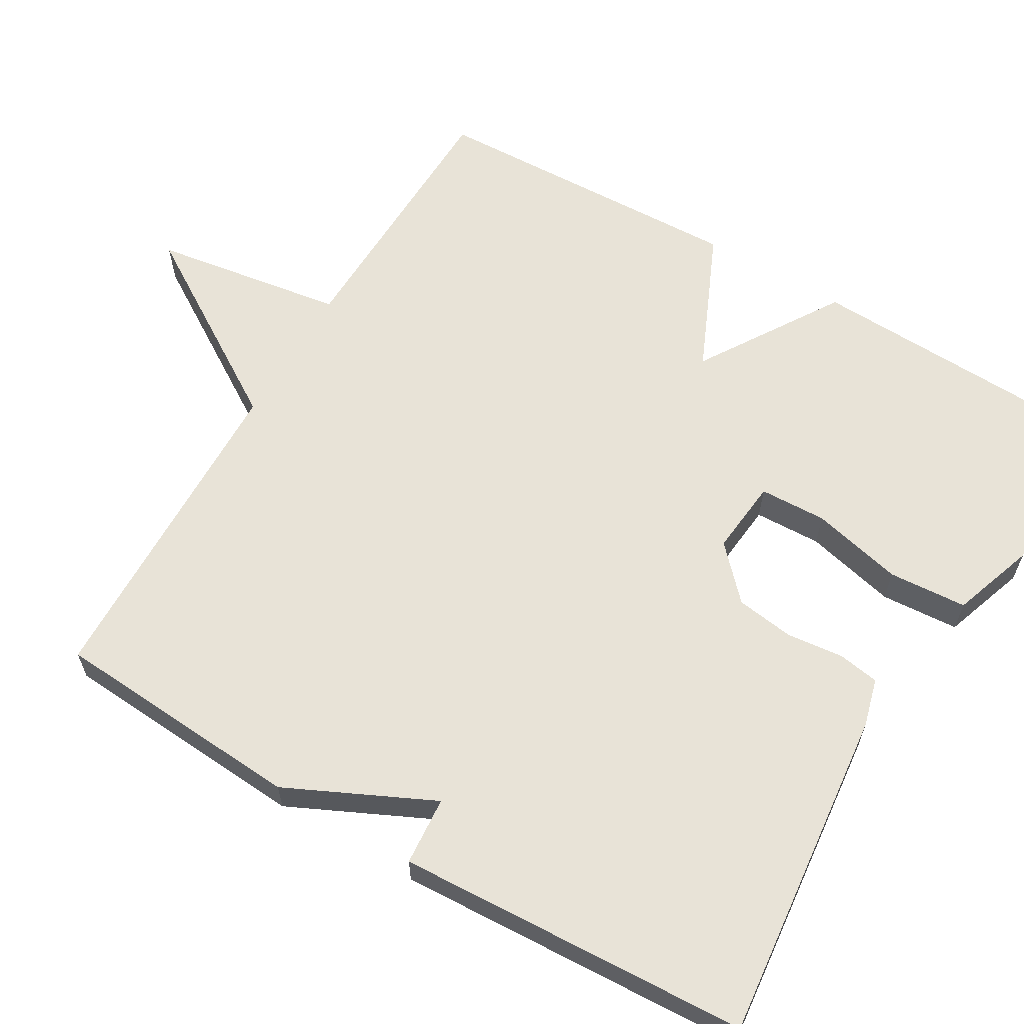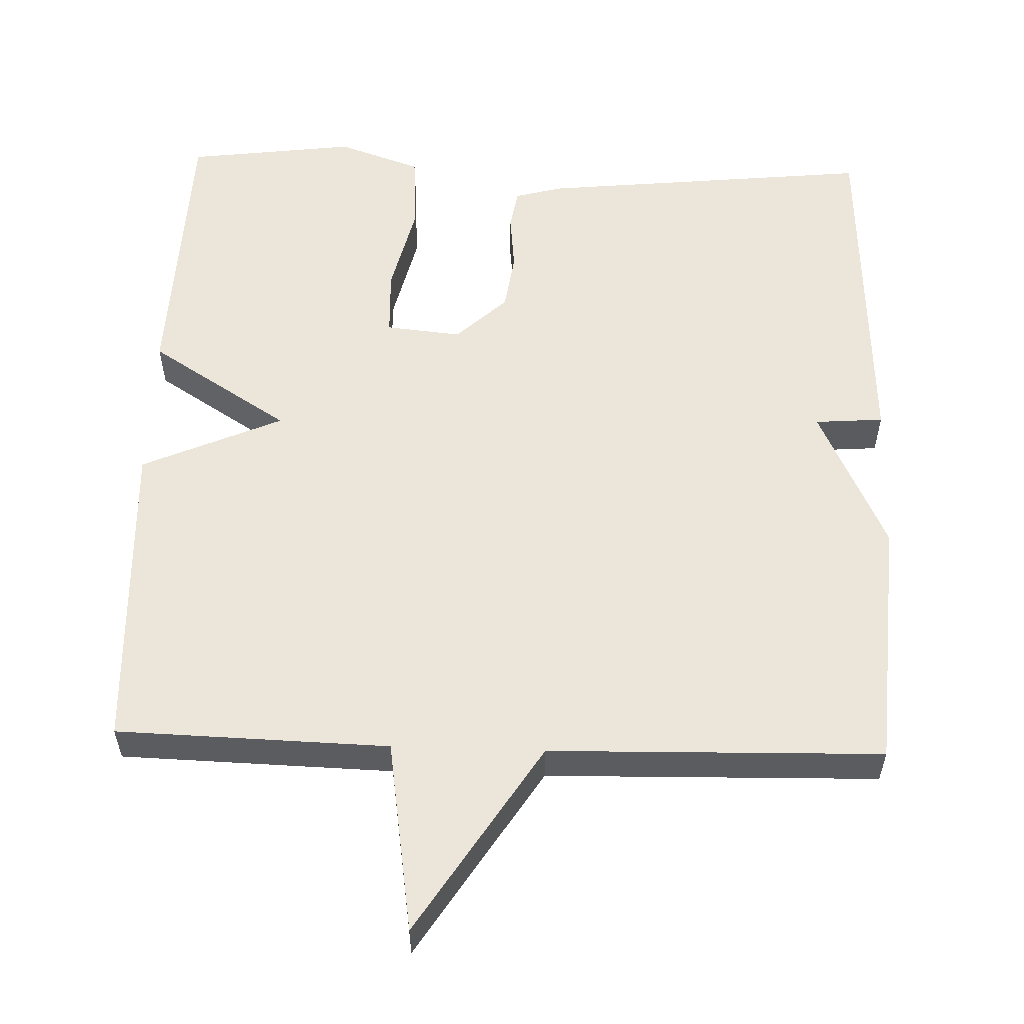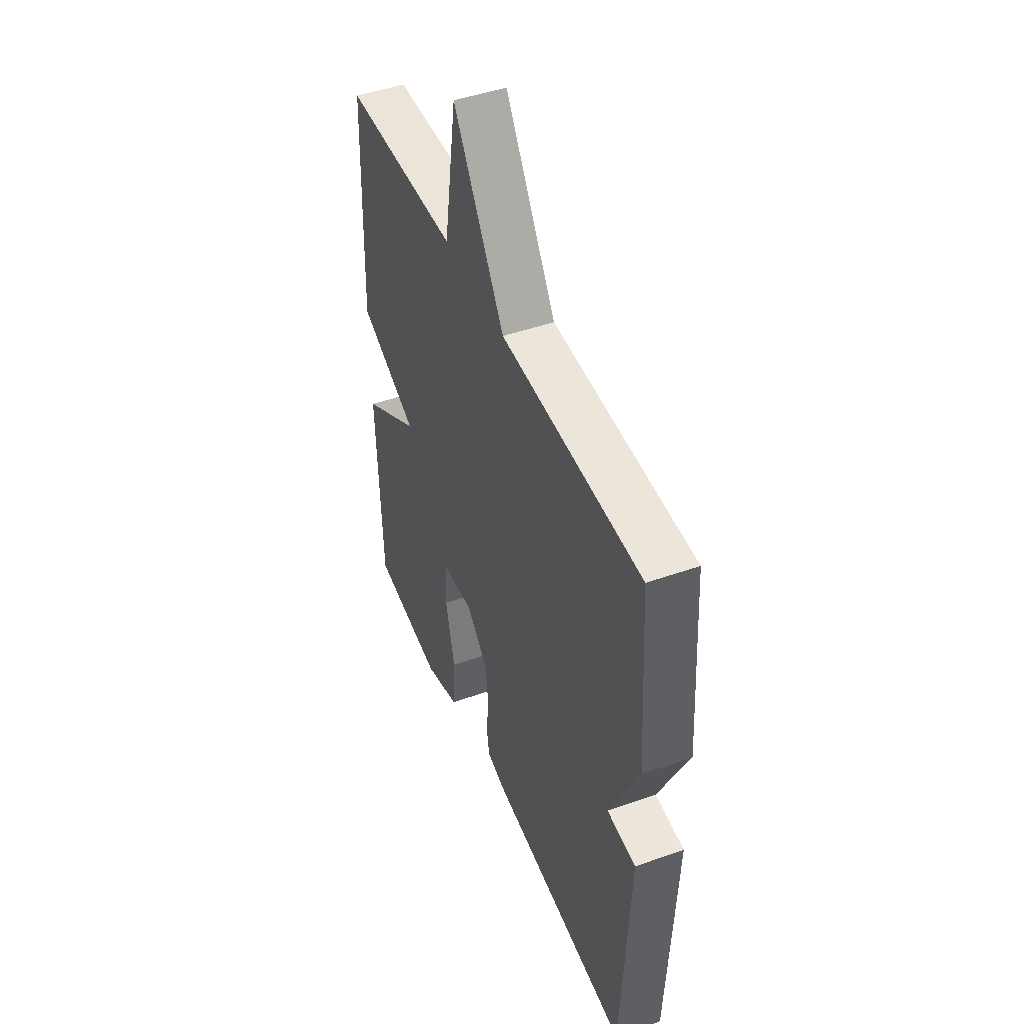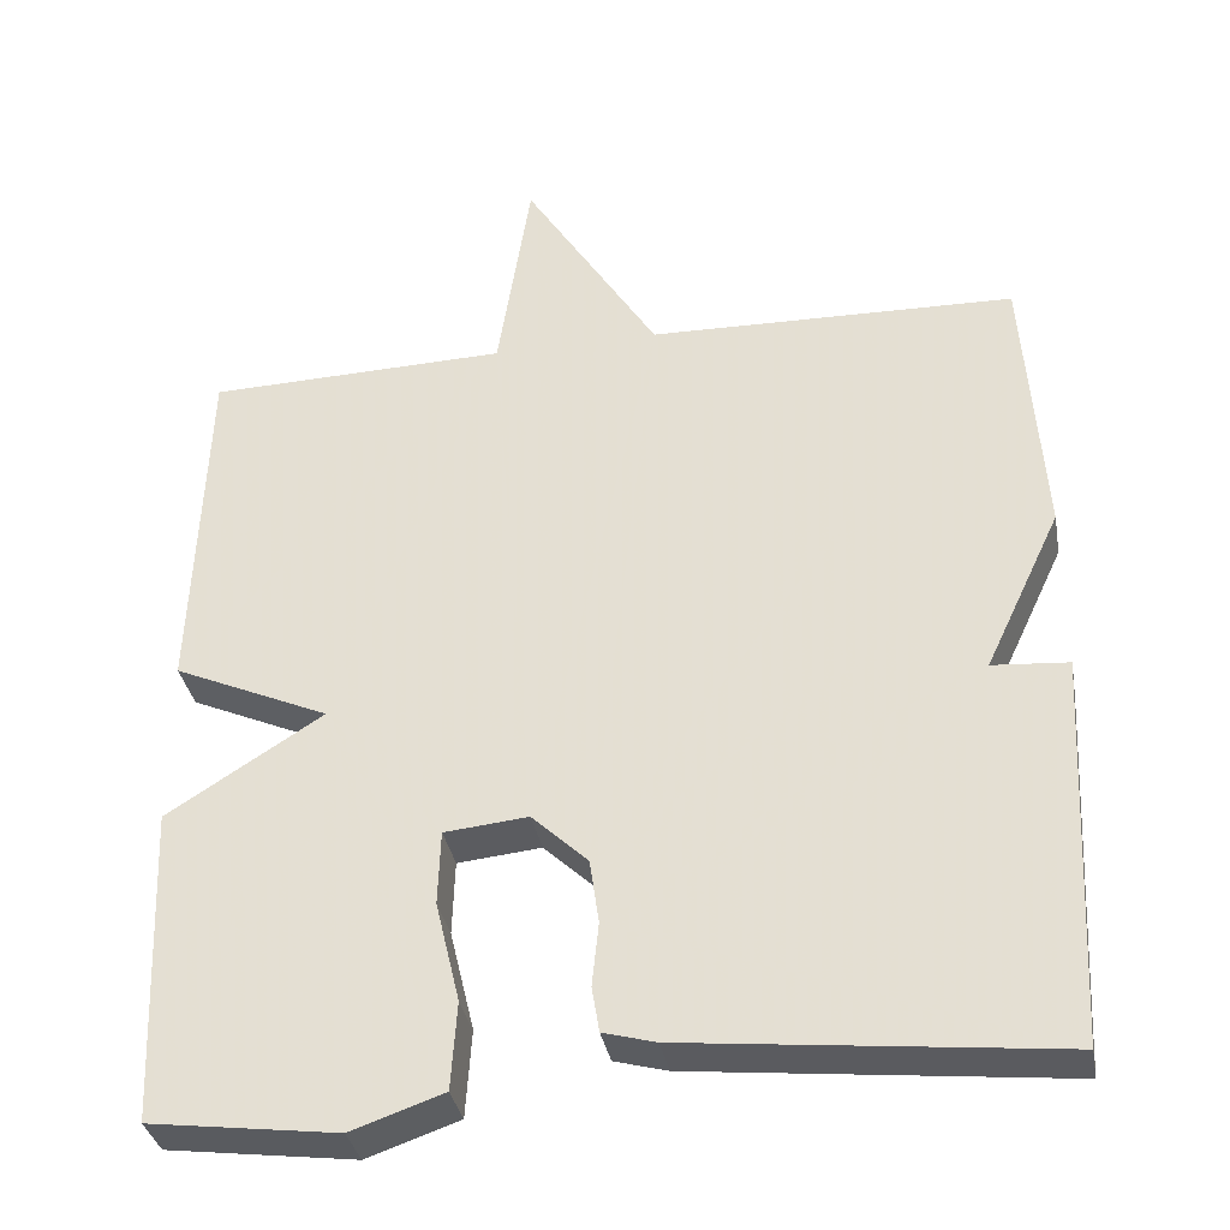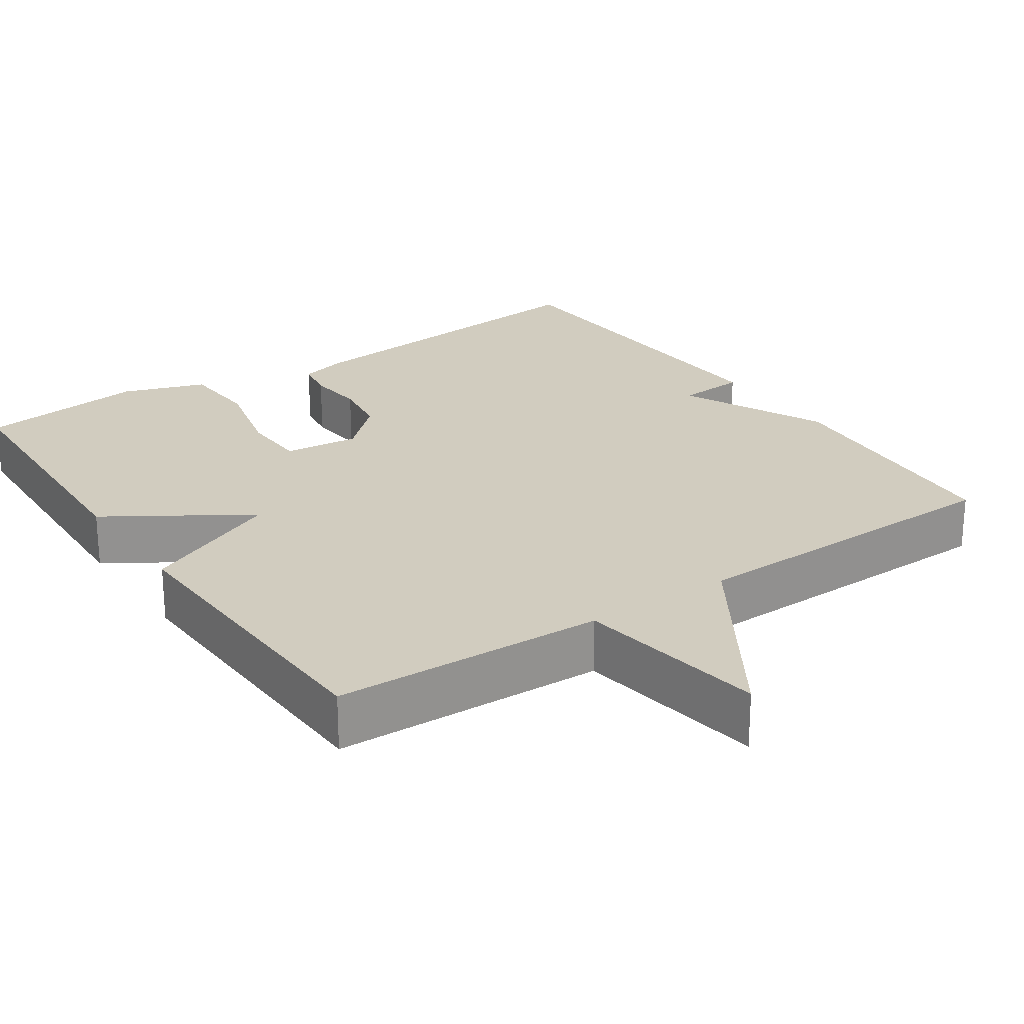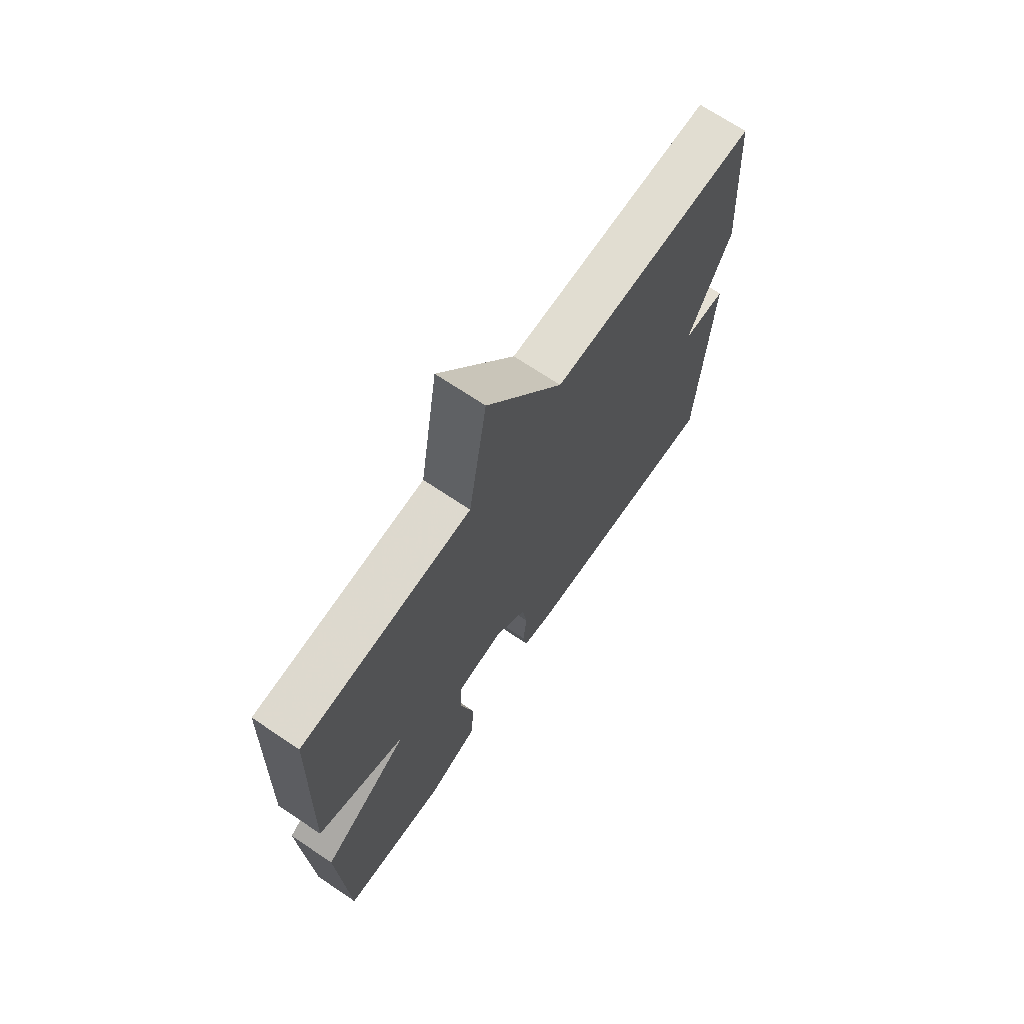
<metadata>
{"format":"obj","ext":"obj","renderer":"f3d","projection":"perspective","resolution":1024,"background":"white","views":[{"elev":62.1,"azim":120.4,"up":"+Y"},{"elev":56.3,"azim":1.9,"up":"+Y"},{"elev":46.6,"azim":68.1,"up":"+Z"},{"elev":-34.7,"azim":10.3,"up":"+Z"},{"elev":24.1,"azim":-34.2,"up":"+Y"},{"elev":70.1,"azim":-56.1,"up":"+Z"}]}
</metadata>
<code>
v -0.5 0.07 -0.5
v -0.515 0.07 -0.122
v -0.329 0.07 -0.004
v -0.515 0.07 0.078
v -0.5 0.07 0.5
v -0.14 0.07 0.51
v -0.101 0.07 0.764
v 0.06 0.07 0.51
v 0.5 0.07 0.5
v 0.523 0.07 0.166
v 0.432 0.07 -0.027
v 0.523 0.07 -0.034
v 0.5 0.07 -0.5
v 0.057 0.07 -0.454
v -0.006 0.07 -0.437
v -0.015 0.07 -0.383
v -0.007 0.07 -0.307
v -0.018 0.07 -0.23
v -0.085 0.07 -0.167
v -0.185 0.07 -0.177
v -0.188 0.07 -0.266
v -0.159 0.07 -0.387
v -0.166 0.07 -0.491
v -0.276 0.07 -0.529
v -0.5 0 -0.5
v -0.515 0 -0.122
v -0.329 0 -0.004
v -0.515 0 0.078
v -0.5 0 0.5
v -0.14 0 0.51
v -0.101 0 0.764
v 0.06 0 0.51
v 0.5 0 0.5
v 0.523 0 0.166
v 0.432 0 -0.027
v 0.523 0 -0.034
v 0.5 0 -0.5
v 0.057 0 -0.454
v -0.006 0 -0.437
v -0.015 0 -0.383
v -0.007 0 -0.307
v -0.018 0 -0.23
v -0.085 0 -0.167
v -0.185 0 -0.177
v -0.188 0 -0.266
v -0.159 0 -0.387
v -0.166 0 -0.491
v -0.276 0 -0.529
f 1 2 3
f 24 1 3
f 23 24 3
f 22 23 3
f 21 22 3
f 20 21 3
f 19 20 3
f 15 16 17
f 14 15 17
f 13 14 17
f 12 13 17
f 11 12 17
f 11 17 18
f 10 11 18
f 9 10 18
f 8 9 18
f 8 18 19
f 7 8 19
f 6 7 19
f 3 4 5 6
f 3 6 19
f 27 26 25
f 27 25 48
f 27 48 47
f 27 47 46
f 27 46 45
f 27 45 44
f 27 44 43
f 41 40 39
f 41 39 38
f 41 38 37
f 41 37 36
f 41 36 35
f 42 41 35
f 42 35 34
f 42 34 33
f 42 33 32
f 43 42 32
f 43 32 31
f 43 31 30
f 30 29 28 27
f 43 30 27
f 1 25 26 2
f 2 26 27 3
f 3 27 28 4
f 4 28 29 5
f 5 29 30 6
f 6 30 31 7
f 7 31 32 8
f 8 32 33 9
f 9 33 34 10
f 10 34 35 11
f 11 35 36 12
f 12 36 37 13
f 13 37 38 14
f 14 38 39 15
f 15 39 40 16
f 16 40 41 17
f 17 41 42 18
f 18 42 43 19
f 19 43 44 20
f 20 44 45 21
f 21 45 46 22
f 22 46 47 23
f 23 47 48 24
f 24 48 25 1

</code>
